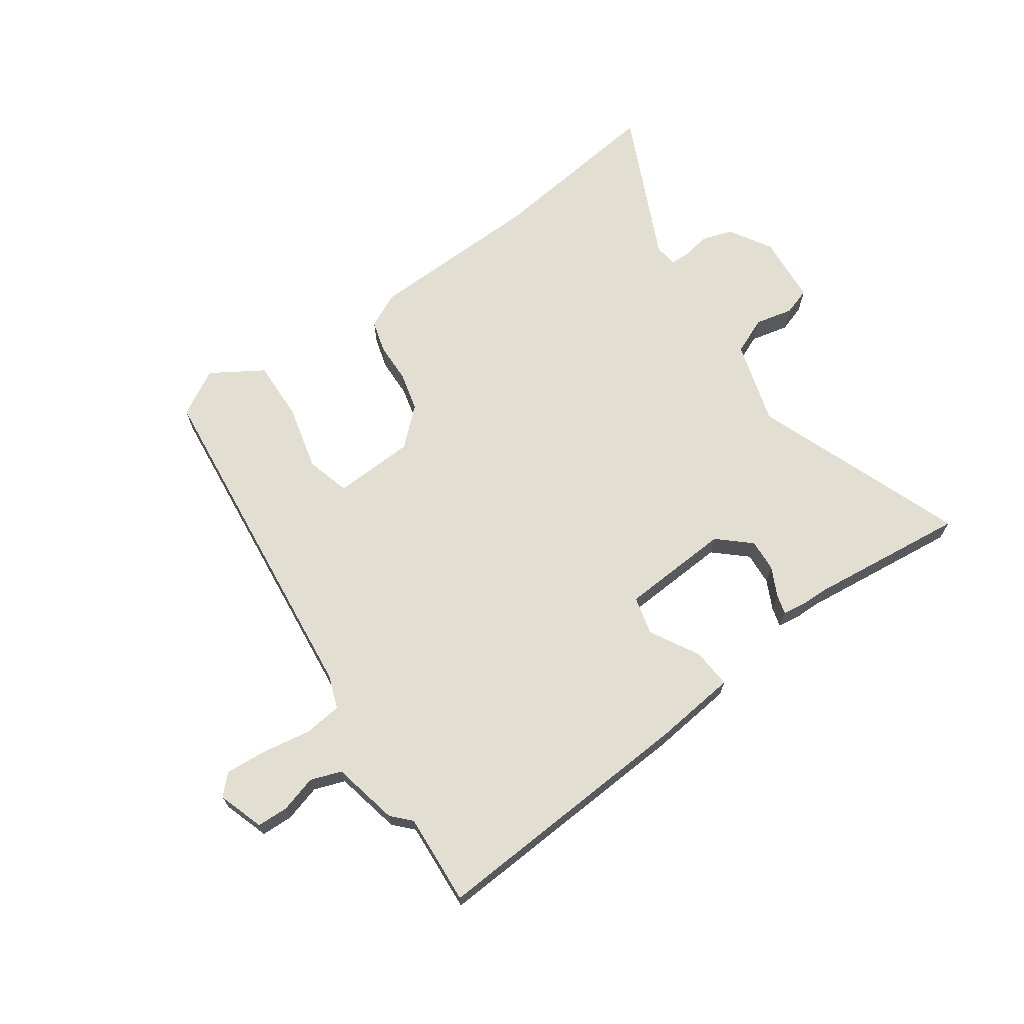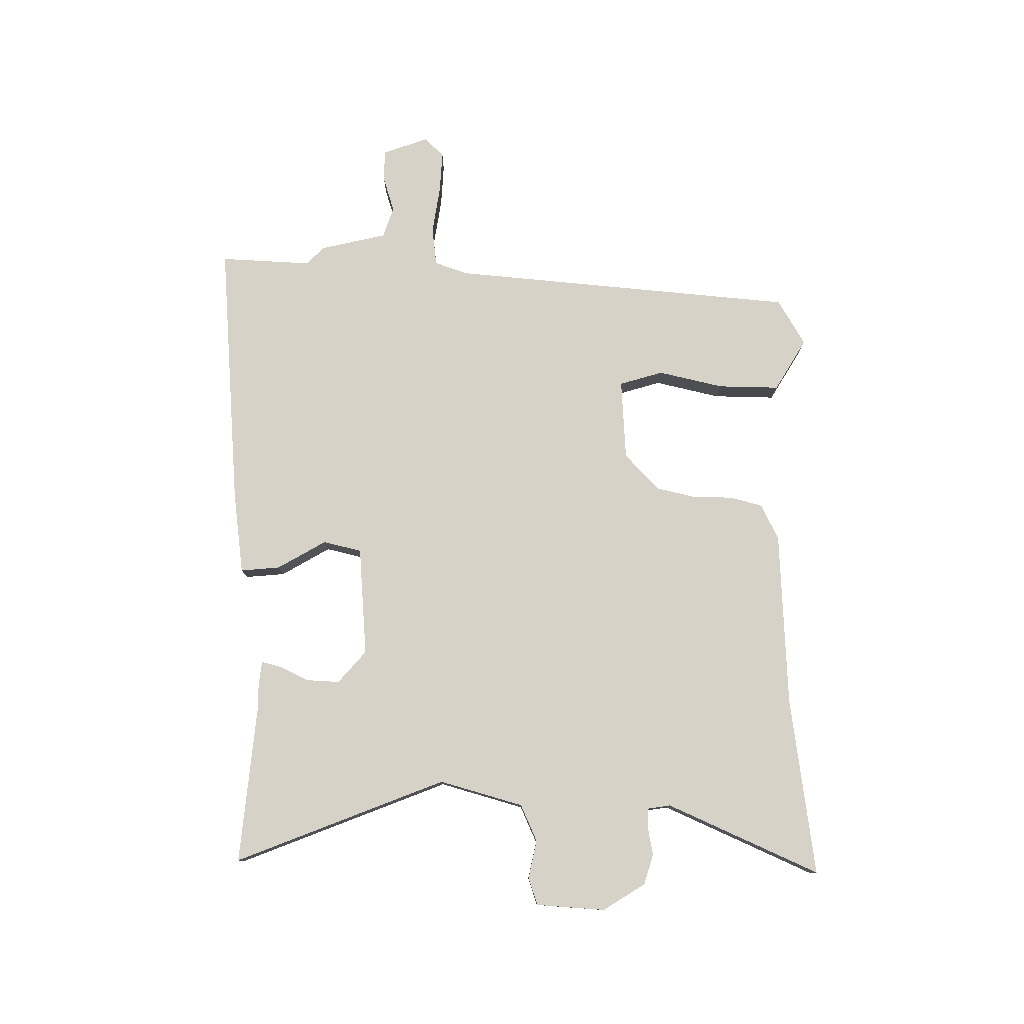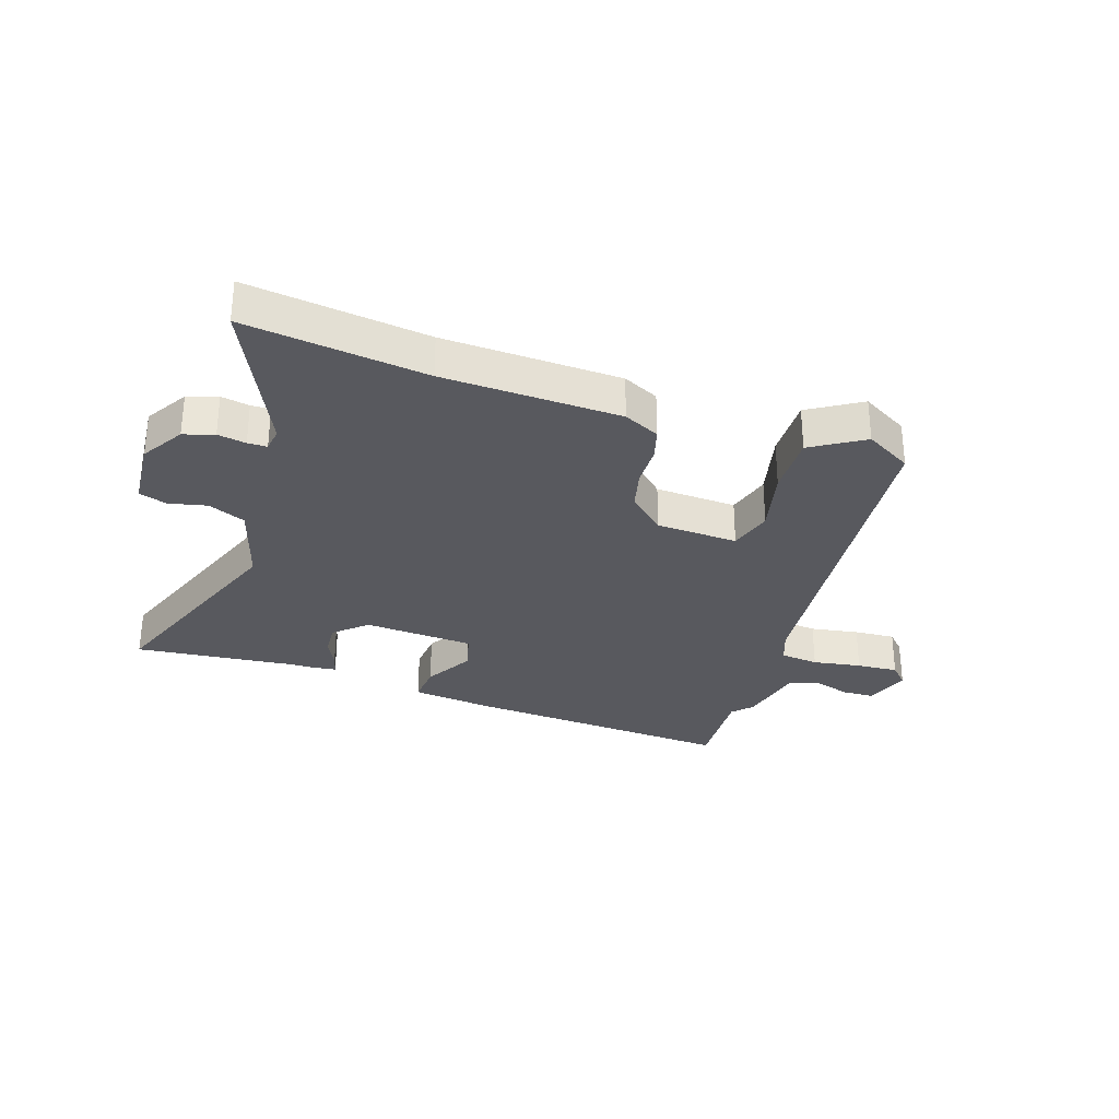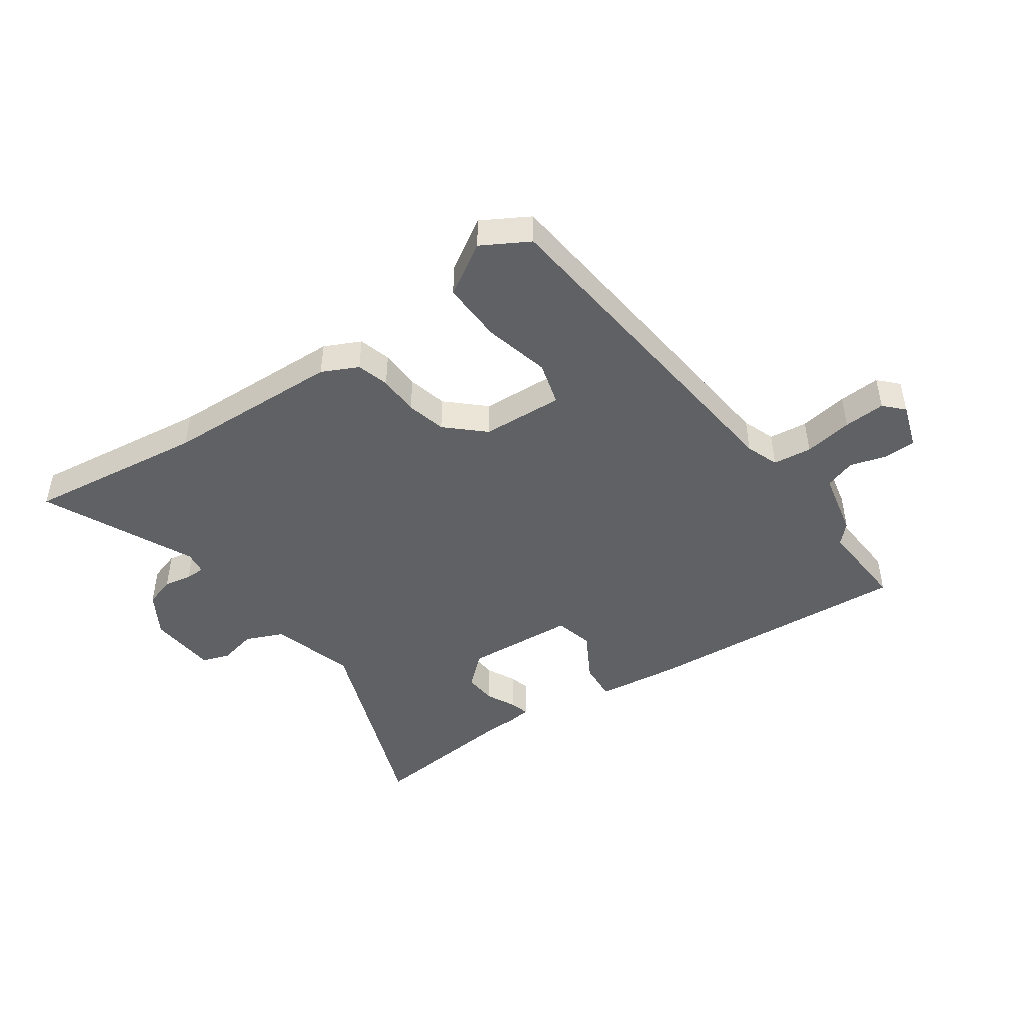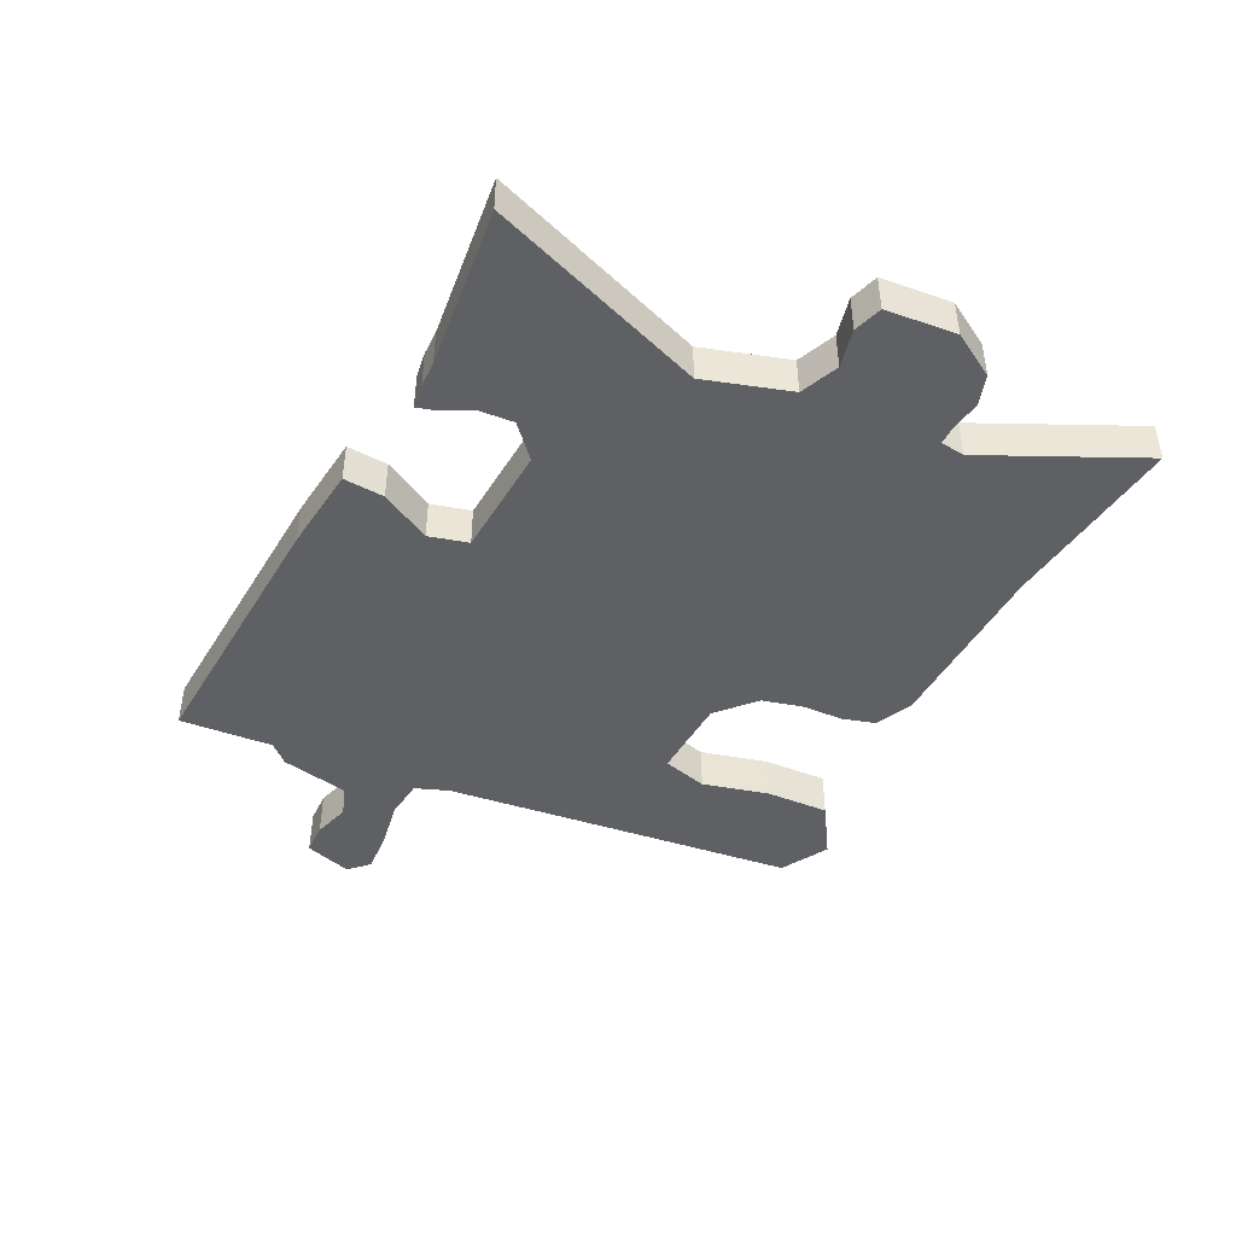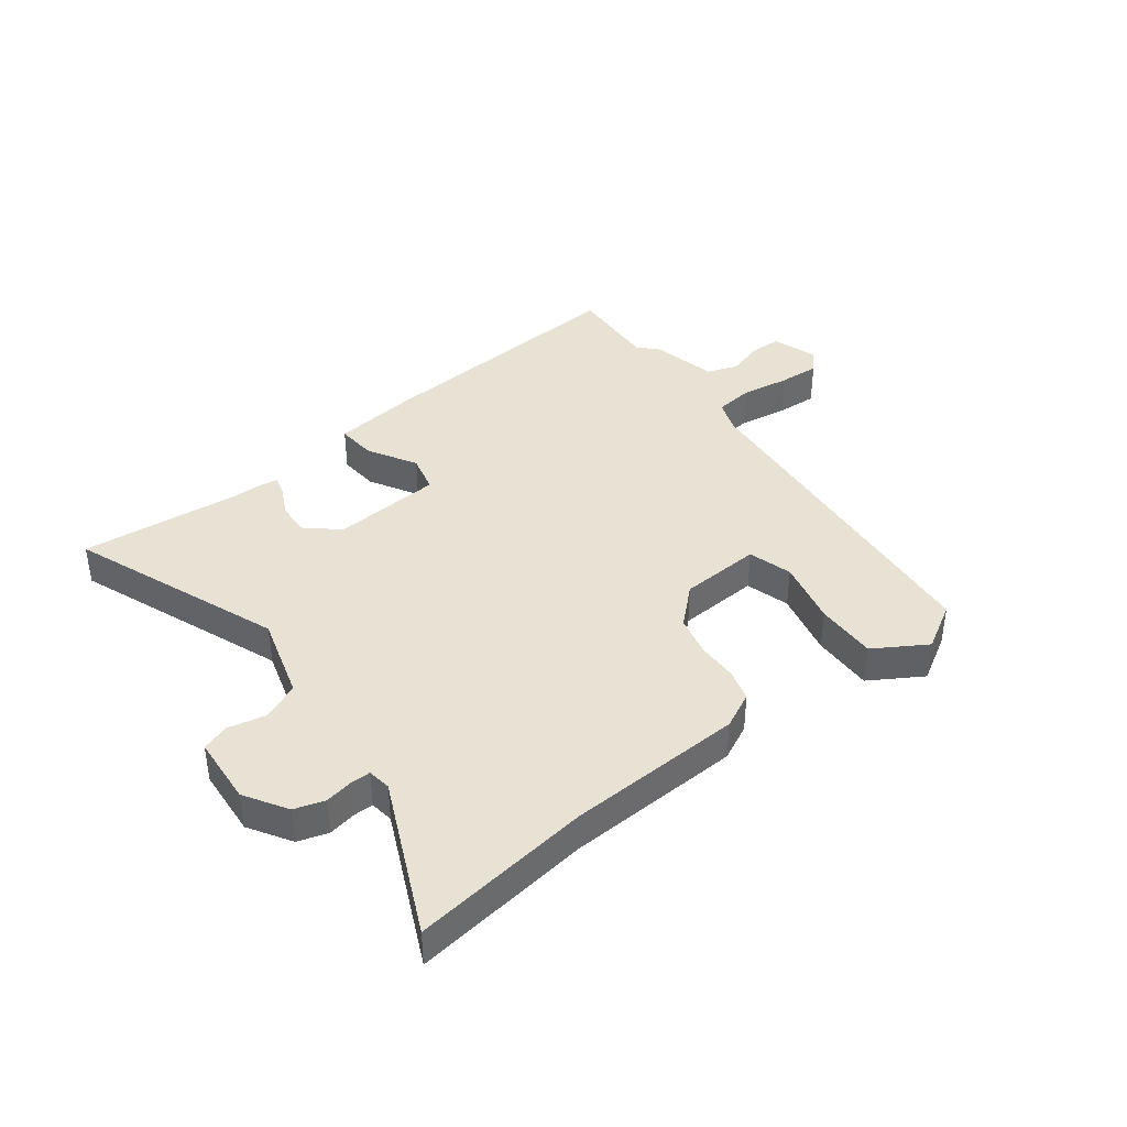
<metadata>
{"format":"obj","ext":"obj","renderer":"f3d","projection":"perspective","resolution":1024,"background":"white","views":[{"elev":67.9,"azim":145.7,"up":"+Y"},{"elev":78.1,"azim":-89.7,"up":"+Y"},{"elev":-30.3,"azim":-17.9,"up":"+Y"},{"elev":-46.0,"azim":35.5,"up":"+Y"},{"elev":-44.4,"azim":-115.5,"up":"+Y"},{"elev":40.0,"azim":-37.2,"up":"+Y"}]}
</metadata>
<code>
v 0.496 0.07 -0.421
v 0.504 0.07 -0.577
v 0.044 0.07 -0.542
v -0.099 0.07 -0.524
v -0.093 0.07 -0.456
v -0.045 0.07 -0.373
v -0.061 0.07 -0.307
v -0.249 0.07 -0.293
v -0.304 0.07 -0.341
v -0.301 0.07 -0.397
v -0.277 0.07 -0.447
v -0.268 0.07 -0.481
v -0.31 0.07 -0.486
v -0.352 0.07 -0.486
v -0.624 0.07 -0.512
v -0.483 0.07 -0.151
v -0.524 0.07 -0.008
v -0.587 0.07 0.02
v -0.652 0.07 0.006
v -0.699 0.07 0.022
v -0.707 0.07 0.14
v -0.662 0.07 0.212
v -0.61 0.07 0.228
v -0.562 0.07 0.219
v -0.529 0.07 0.219
v -0.523 0.07 0.259
v -0.64 0.07 0.519
v -0.334 0.07 0.478
v -0.033 0.07 0.465
v 0.028 0.07 0.435
v 0.043 0.07 0.38
v 0.044 0.07 0.311
v 0.06 0.07 0.243
v 0.122 0.07 0.185
v 0.261 0.07 0.177
v 0.283 0.07 0.252
v 0.257 0.07 0.364
v 0.255 0.07 0.469
v 0.344 0.07 0.523
v 0.423 0.07 0.477
v 0.478 0.07 -0.118
v 0.498 0.07 -0.174
v 0.564 0.07 -0.182
v 0.647 0.07 -0.169
v 0.718 0.07 -0.165
v 0.749 0.07 -0.198
v 0.722 0.07 -0.276
v 0.668 0.07 -0.277
v 0.606 0.07 -0.258
v 0.553 0.07 -0.276
v 0.527 0.07 -0.389
v 0.496 0 -0.421
v 0.504 0 -0.577
v 0.044 0 -0.542
v -0.099 0 -0.524
v -0.093 0 -0.456
v -0.045 0 -0.373
v -0.061 0 -0.307
v -0.249 0 -0.293
v -0.304 0 -0.341
v -0.301 0 -0.397
v -0.277 0 -0.447
v -0.268 0 -0.481
v -0.31 0 -0.486
v -0.352 0 -0.486
v -0.624 0 -0.512
v -0.483 0 -0.151
v -0.524 0 -0.008
v -0.587 0 0.02
v -0.652 0 0.006
v -0.699 0 0.022
v -0.707 0 0.14
v -0.662 0 0.212
v -0.61 0 0.228
v -0.562 0 0.219
v -0.529 0 0.219
v -0.523 0 0.259
v -0.64 0 0.519
v -0.334 0 0.478
v -0.033 0 0.465
v 0.028 0 0.435
v 0.043 0 0.38
v 0.044 0 0.311
v 0.06 0 0.243
v 0.122 0 0.185
v 0.261 0 0.177
v 0.283 0 0.252
v 0.257 0 0.364
v 0.255 0 0.469
v 0.344 0 0.523
v 0.423 0 0.477
v 0.478 0 -0.118
v 0.498 0 -0.174
v 0.564 0 -0.182
v 0.647 0 -0.169
v 0.718 0 -0.165
v 0.749 0 -0.198
v 0.722 0 -0.276
v 0.668 0 -0.277
v 0.606 0 -0.258
v 0.553 0 -0.276
v 0.527 0 -0.389
f 50 51 1
f 46 47 48 49
f 46 49 50
f 43 44 45 46
f 43 46 50
f 42 43 50 1
f 38 39 40 41
f 36 37 38 41
f 35 36 41 42
f 34 35 42 1
f 29 30 31 32
f 28 29 32 33
f 26 27 28 33
f 25 26 33 34
f 21 22 23 24
f 18 19 20 21
f 17 18 21 24
f 16 17 24 25
f 14 15 16
f 10 11 12 13
f 9 10 13 14
f 3 4 5 6
f 3 6 7
f 2 3 7
f 1 2 7
f 34 1 7
f 25 34 7 8
f 9 14 16 25
f 8 9 25
f 52 102 101
f 100 99 98 97
f 101 100 97
f 97 96 95 94
f 101 97 94
f 52 101 94 93
f 92 91 90 89
f 92 89 88 87
f 93 92 87 86
f 52 93 86 85
f 83 82 81 80
f 84 83 80 79
f 84 79 78 77
f 85 84 77 76
f 75 74 73 72
f 72 71 70 69
f 75 72 69 68
f 76 75 68 67
f 67 66 65
f 64 63 62 61
f 65 64 61 60
f 57 56 55 54
f 58 57 54
f 58 54 53
f 58 53 52
f 58 52 85
f 59 58 85 76
f 76 67 65 60
f 76 60 59
f 1 52 53 2
f 2 53 54 3
f 3 54 55 4
f 4 55 56 5
f 5 56 57 6
f 6 57 58 7
f 7 58 59 8
f 8 59 60 9
f 9 60 61 10
f 10 61 62 11
f 11 62 63 12
f 12 63 64 13
f 13 64 65 14
f 14 65 66 15
f 15 66 67 16
f 16 67 68 17
f 17 68 69 18
f 18 69 70 19
f 19 70 71 20
f 20 71 72 21
f 21 72 73 22
f 22 73 74 23
f 23 74 75 24
f 24 75 76 25
f 25 76 77 26
f 26 77 78 27
f 27 78 79 28
f 28 79 80 29
f 29 80 81 30
f 30 81 82 31
f 31 82 83 32
f 32 83 84 33
f 33 84 85 34
f 34 85 86 35
f 35 86 87 36
f 36 87 88 37
f 37 88 89 38
f 38 89 90 39
f 39 90 91 40
f 40 91 92 41
f 41 92 93 42
f 42 93 94 43
f 43 94 95 44
f 44 95 96 45
f 45 96 97 46
f 46 97 98 47
f 47 98 99 48
f 48 99 100 49
f 49 100 101 50
f 50 101 102 51
f 51 102 52 1

</code>
